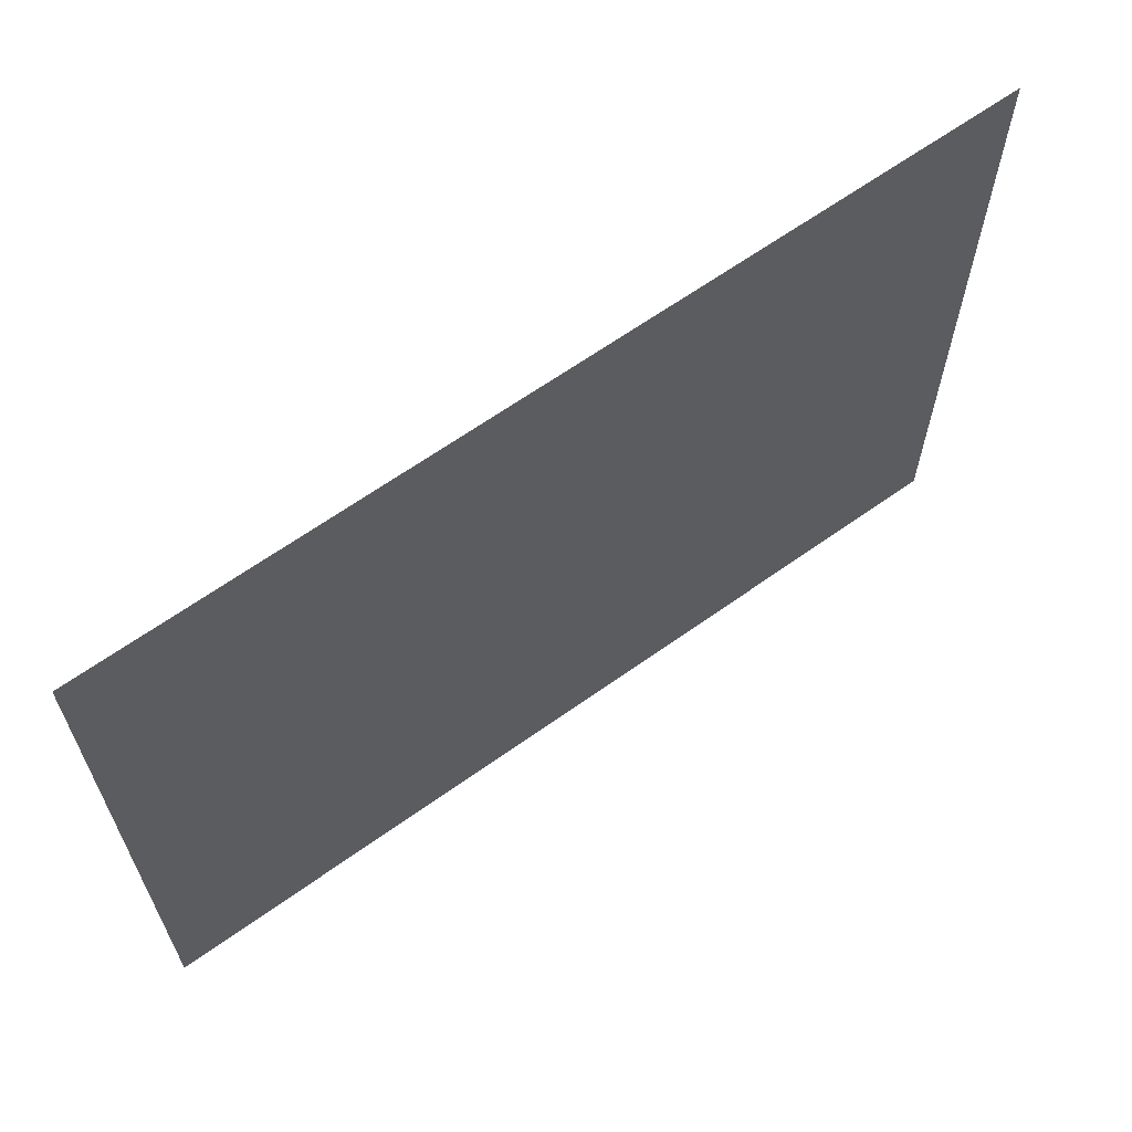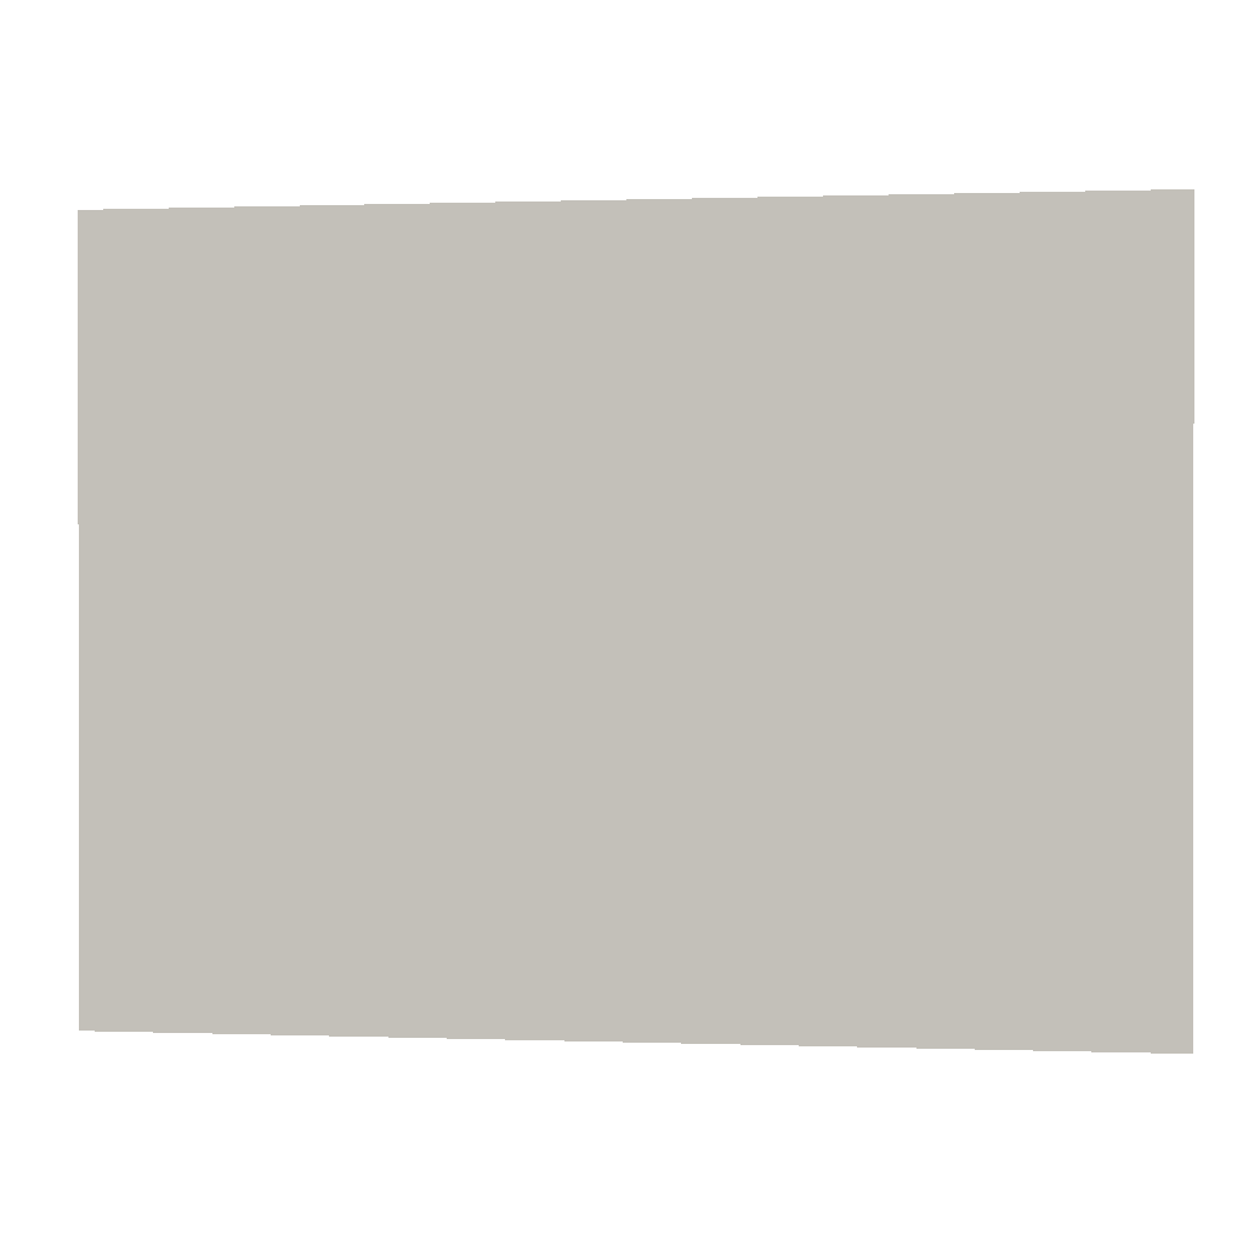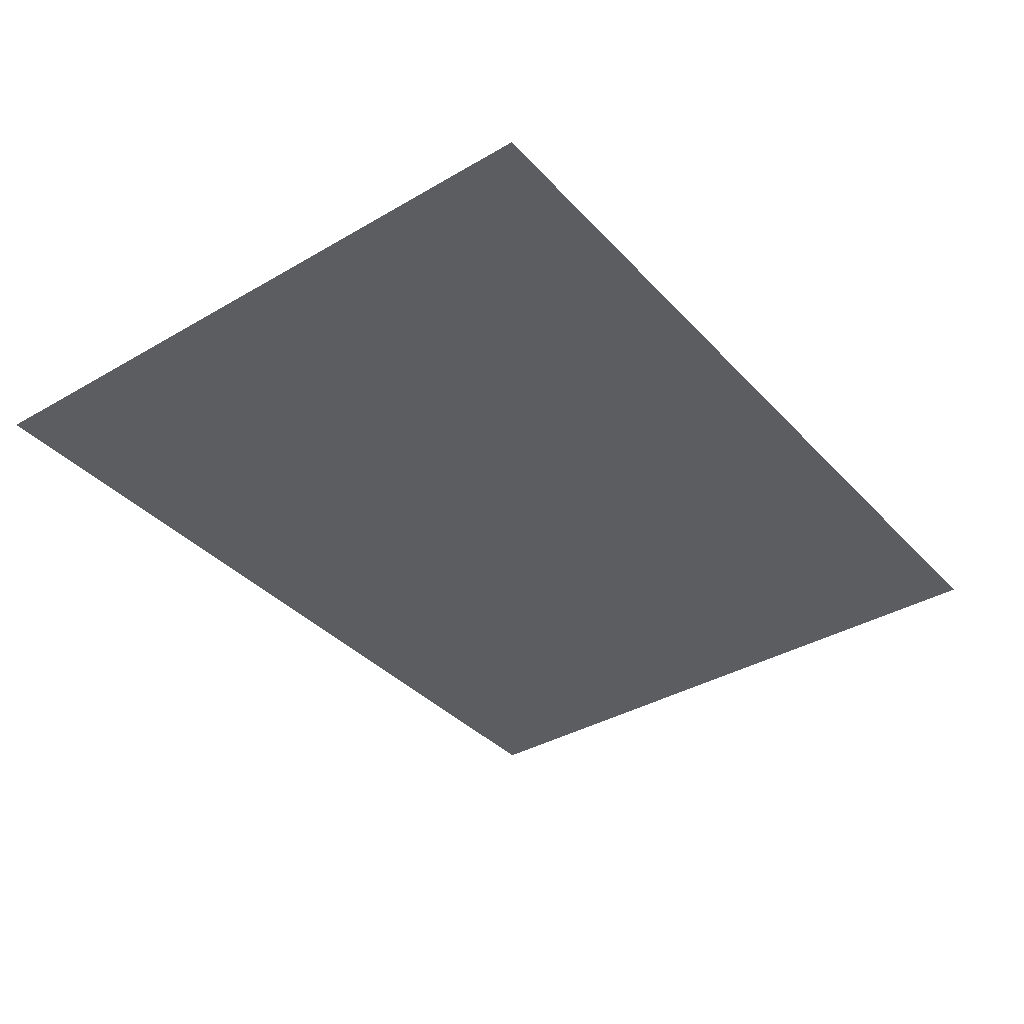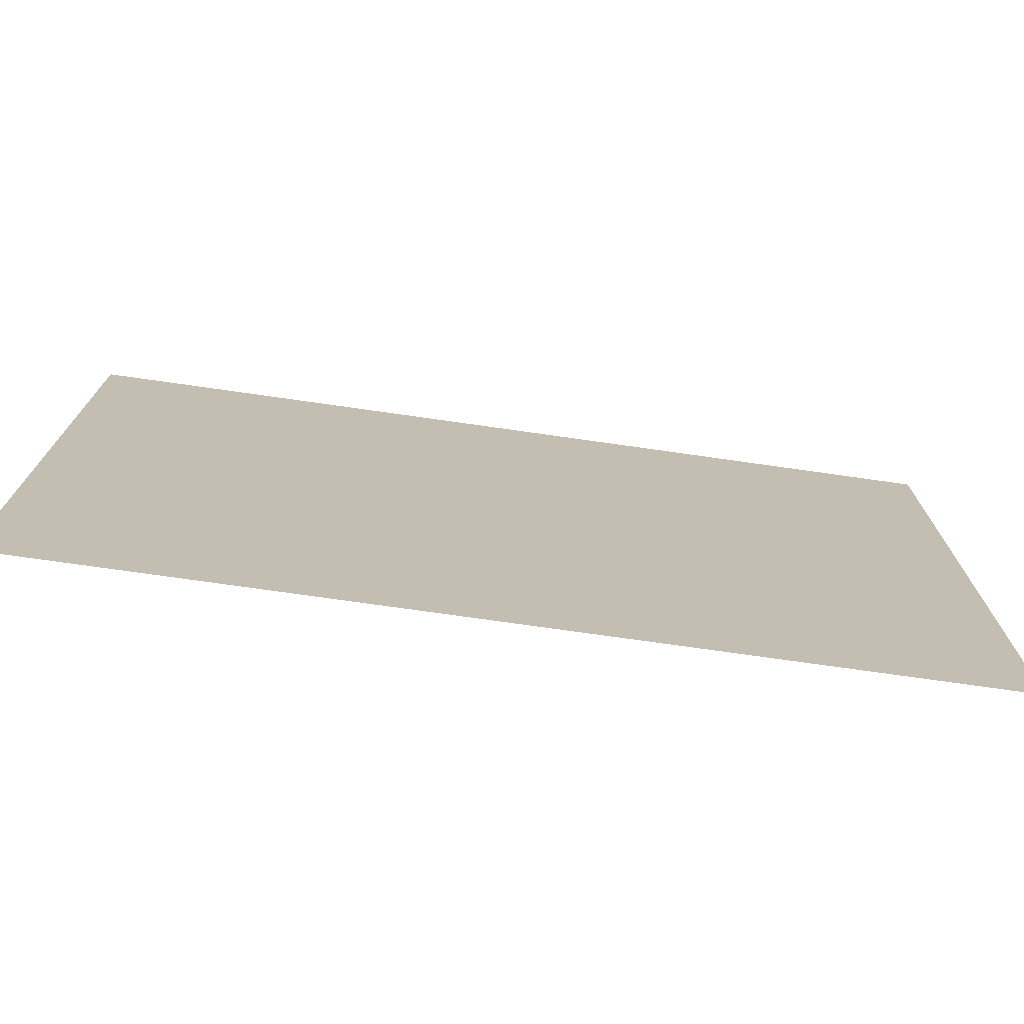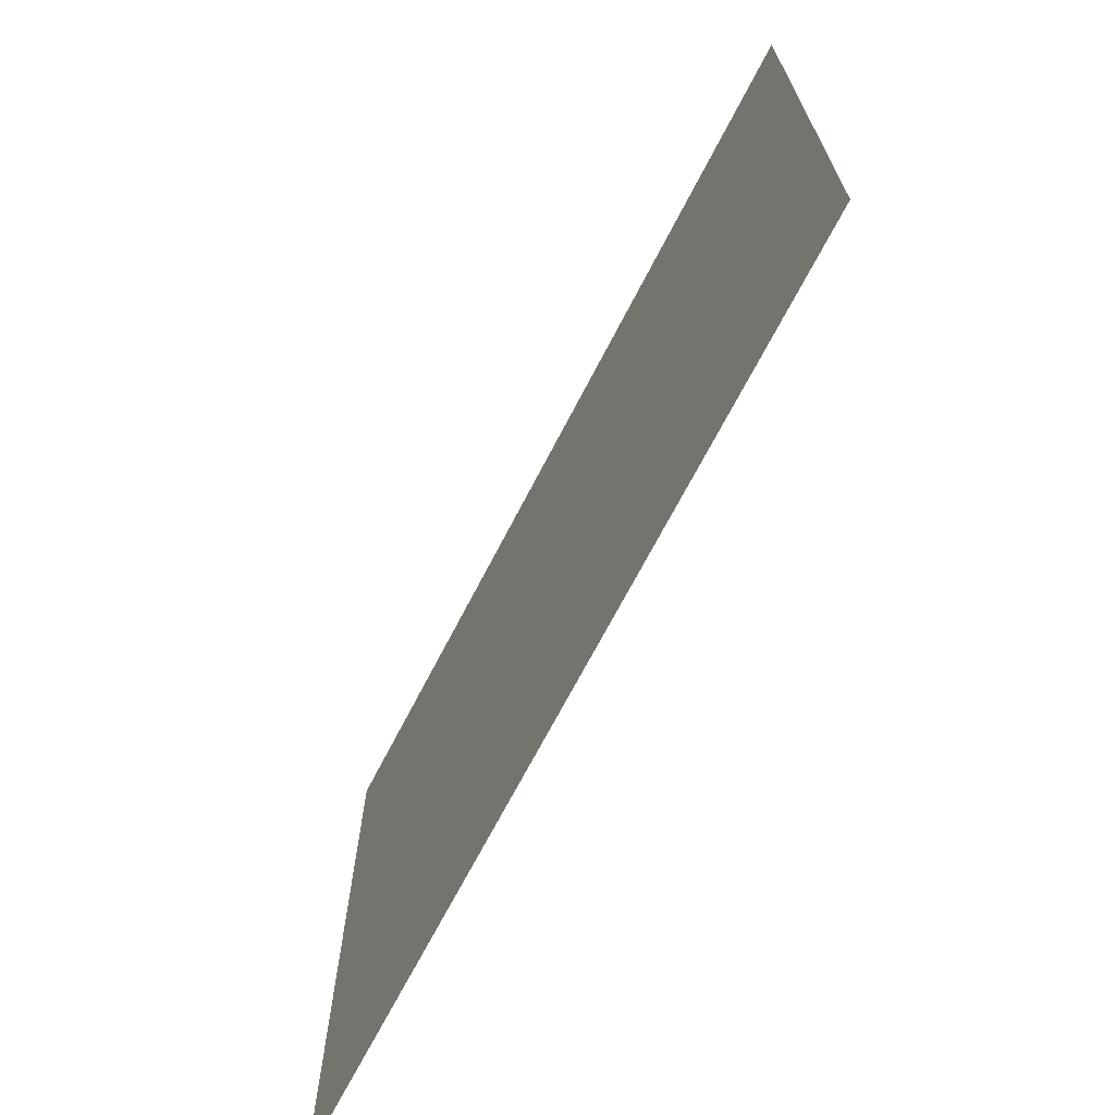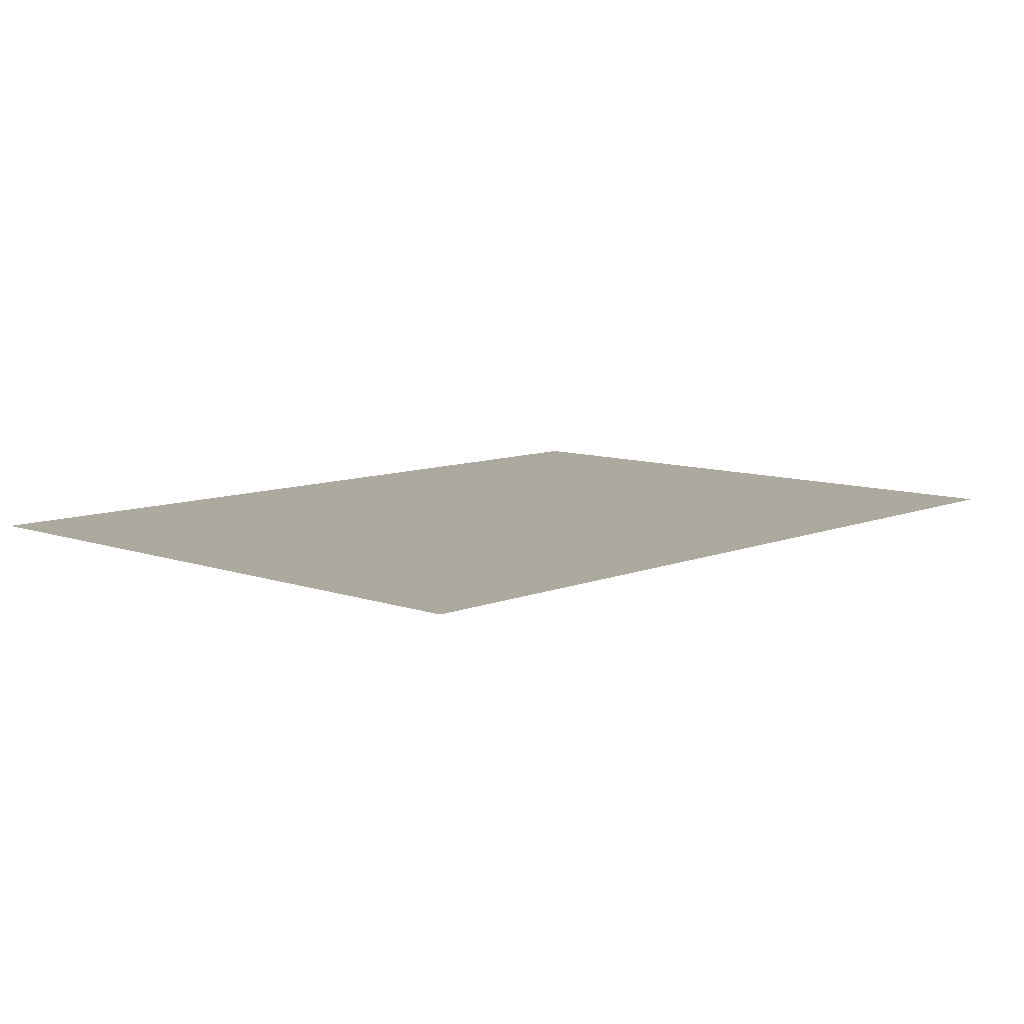
<metadata>
{"format":"obj","ext":"obj","renderer":"f3d","projection":"perspective","resolution":1024,"background":"white","views":[{"elev":64.1,"azim":144.2,"up":"+Z"},{"elev":0.5,"azim":-172.8,"up":"+Z"},{"elev":-37.1,"azim":126.9,"up":"+Y"},{"elev":-74.2,"azim":171.9,"up":"+Z"},{"elev":-69.0,"azim":-117.3,"up":"+Z"},{"elev":9.1,"azim":133.2,"up":"+Y"}]}
</metadata>
<code>
v  -4200 -2810 -9000
v  -2600 -2810 -9000
v  -4200 -2810 -1.02e+04
v  -2600 -2810 -1.02e+04
g stg020_coli_xx_wt_01
f 1 2 4
f 4 3 1
g

</code>
